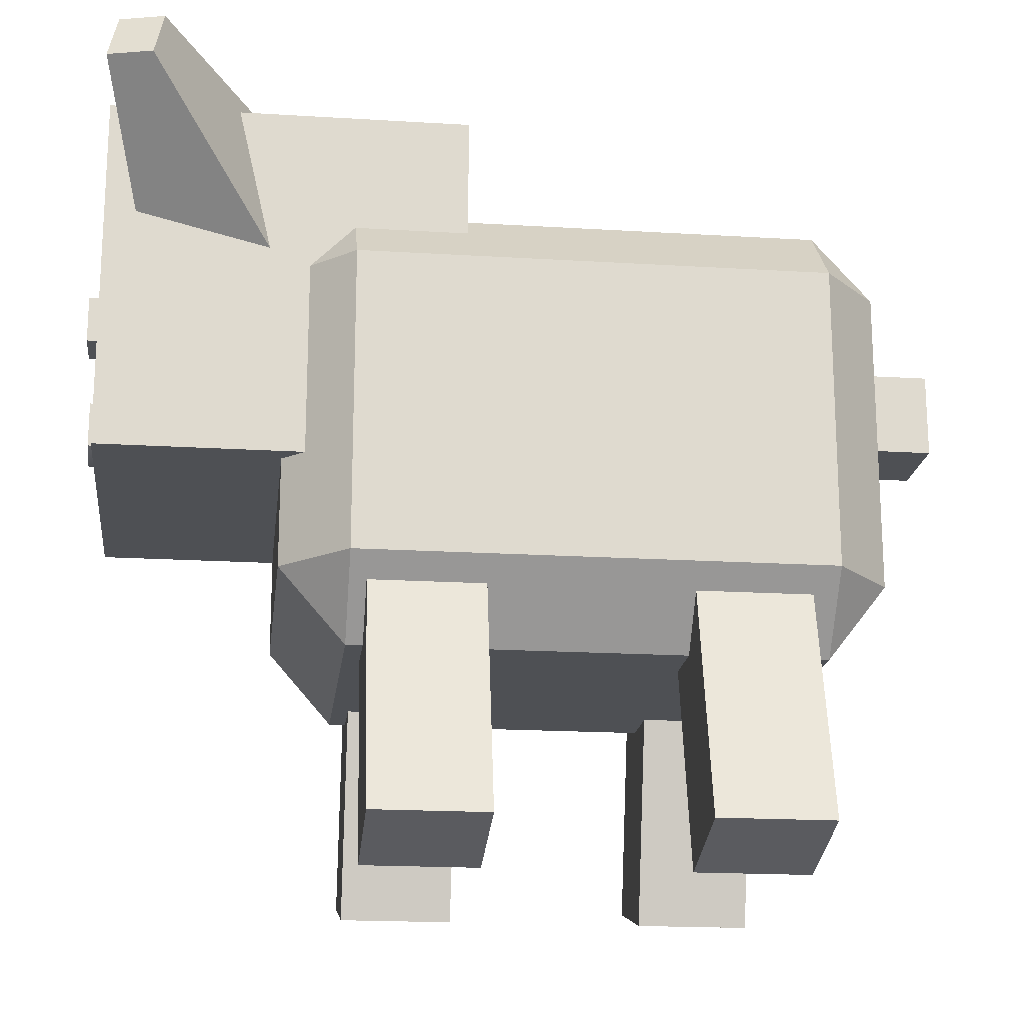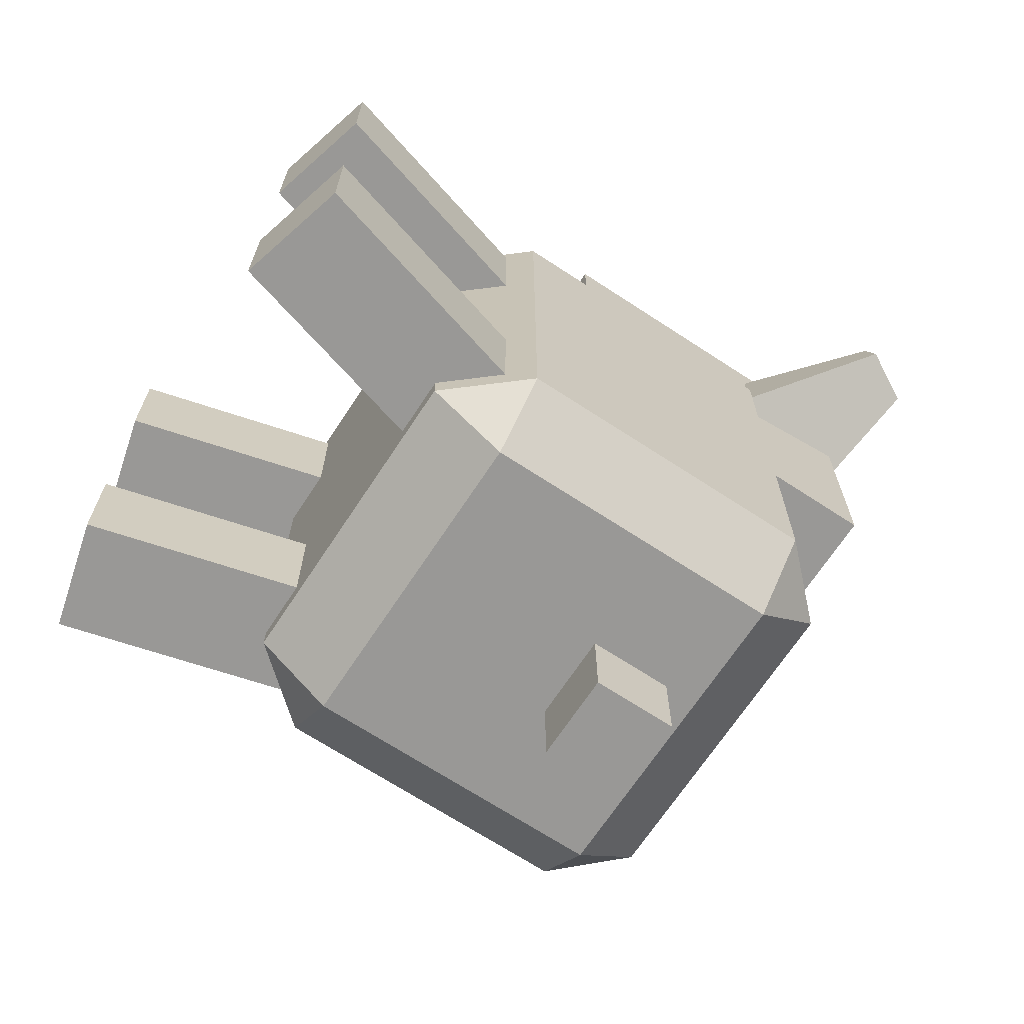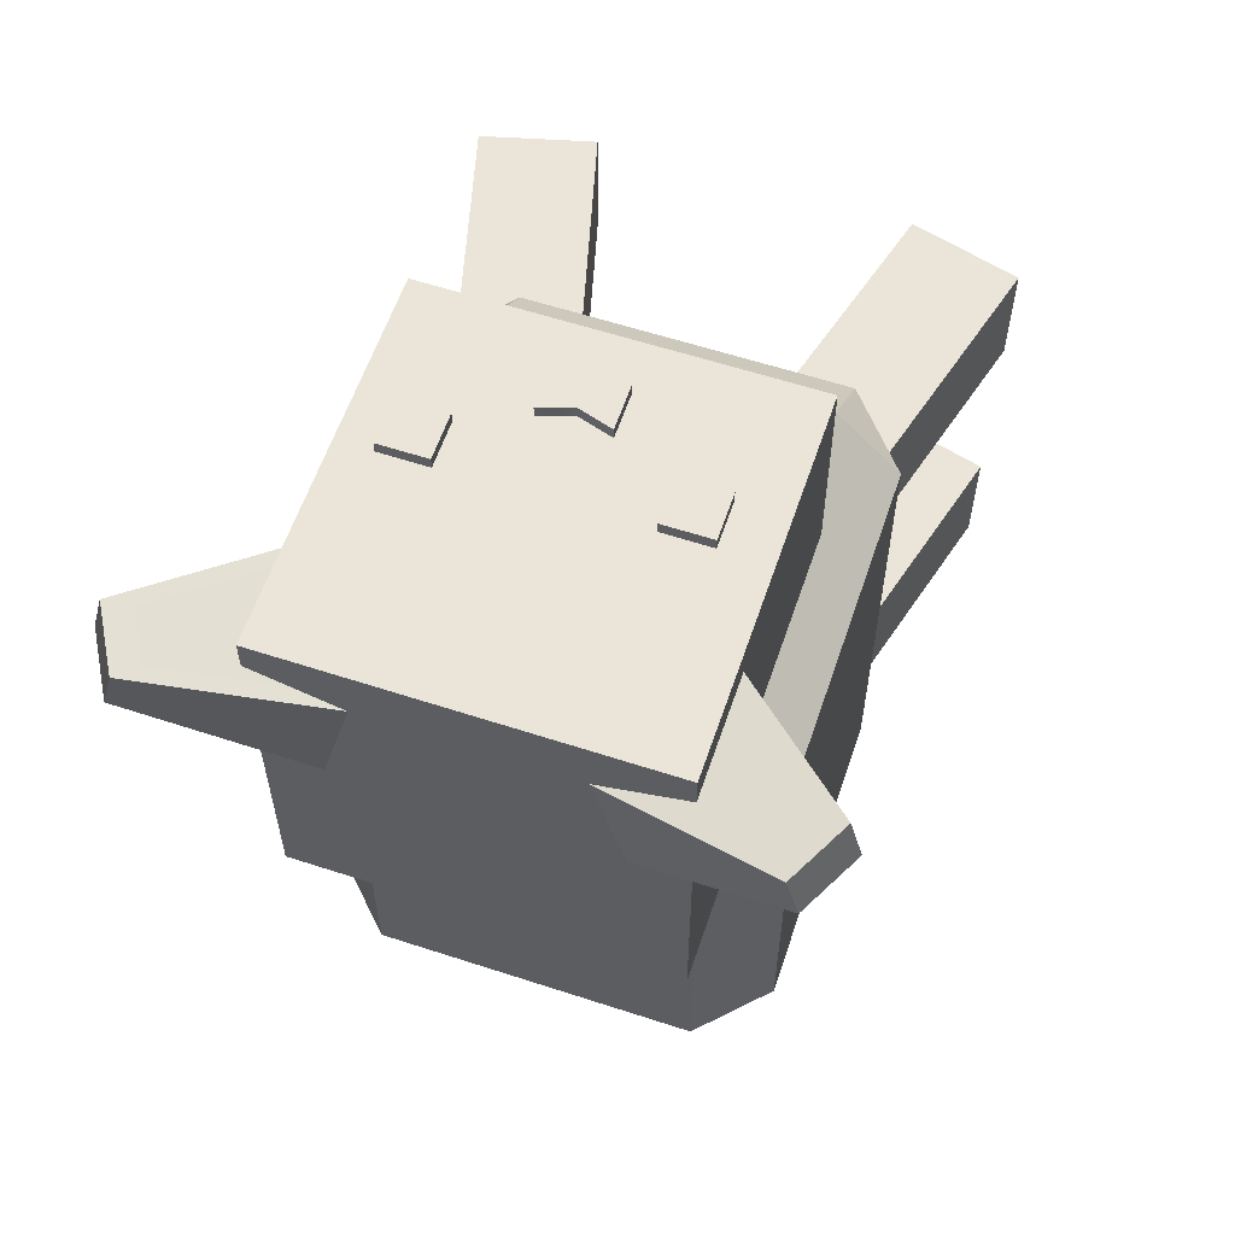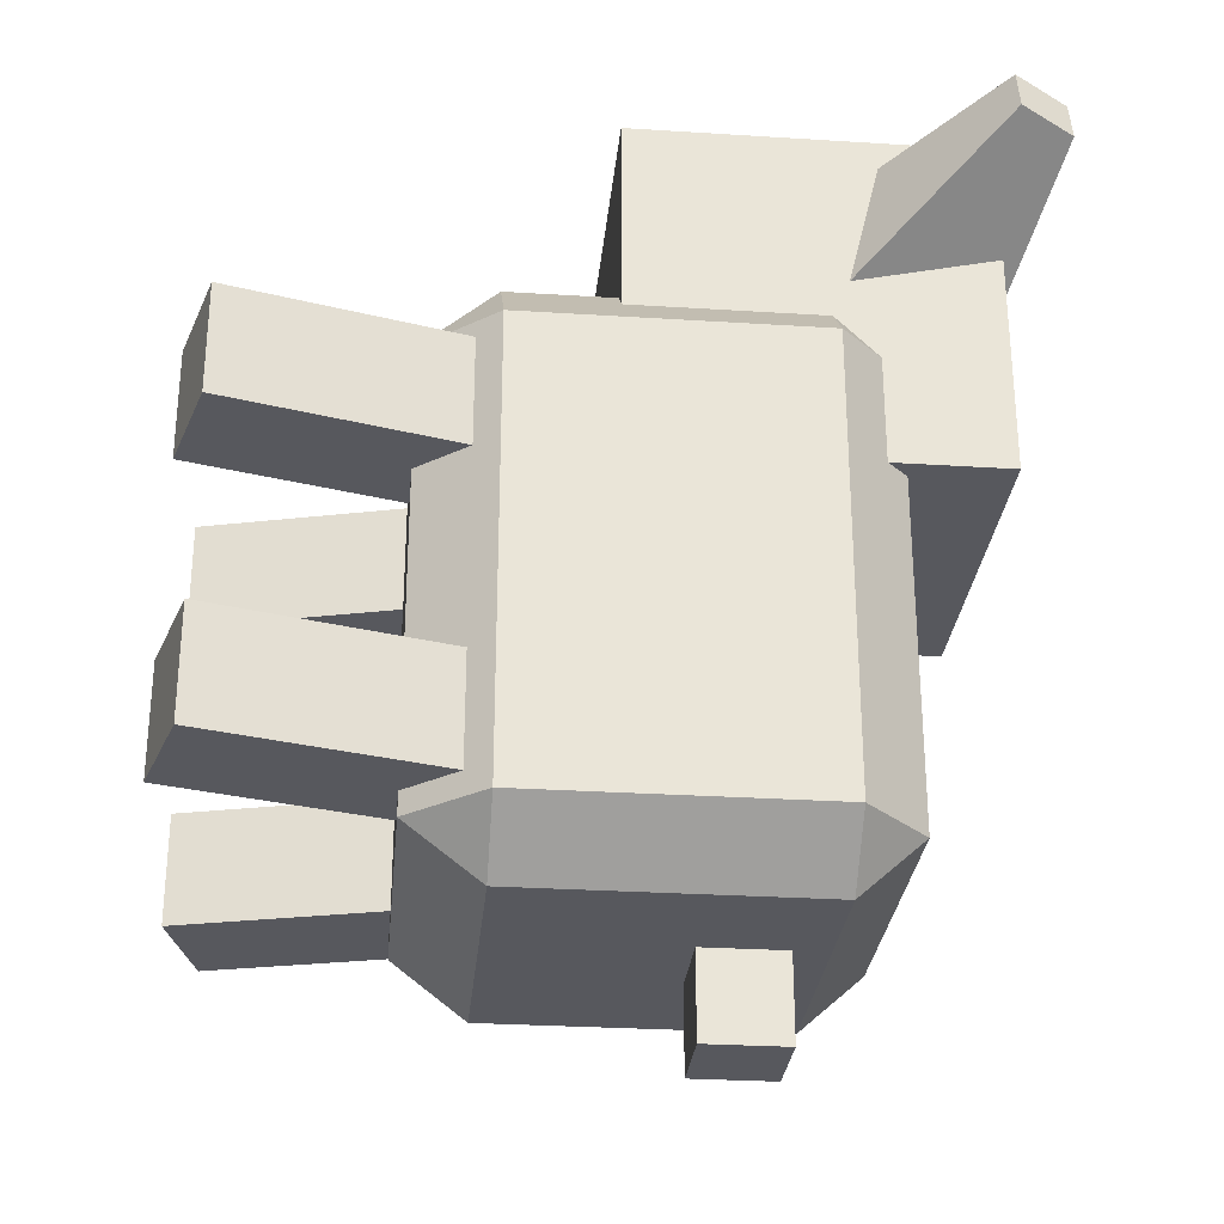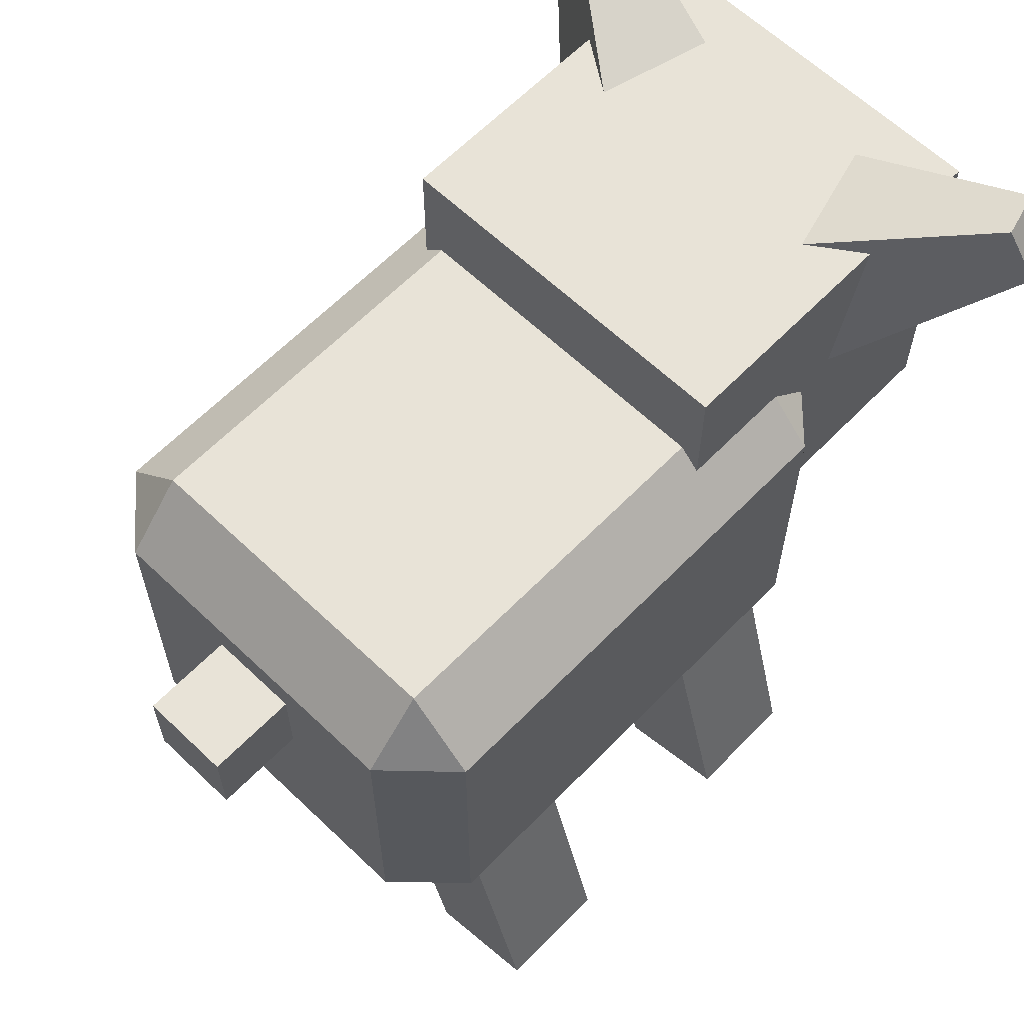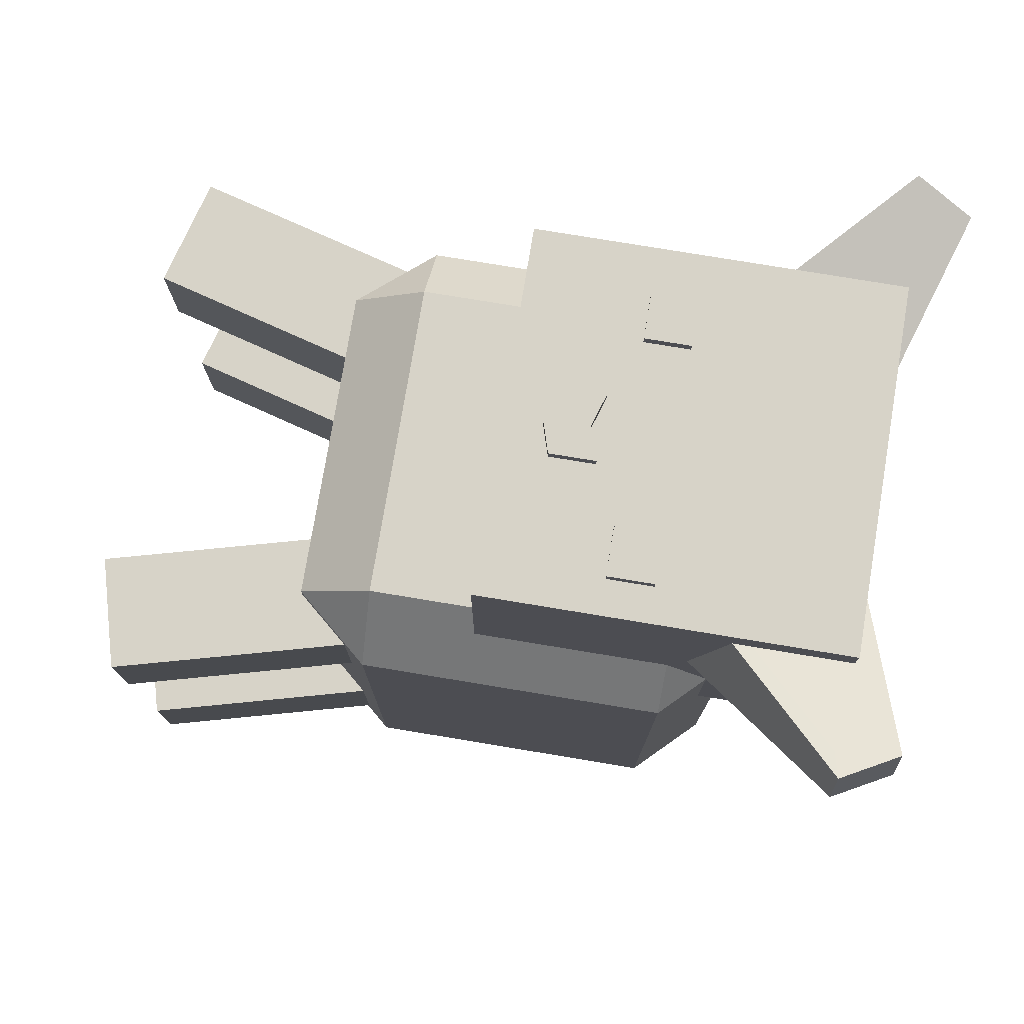
<metadata>
{"format":"obj","ext":"obj","renderer":"f3d","projection":"perspective","resolution":1024,"background":"white","views":[{"elev":-18.7,"azim":83.3,"up":"+Y"},{"elev":-68.6,"azim":56.7,"up":"+Z"},{"elev":59.4,"azim":-161.4,"up":"+Z"},{"elev":-28.9,"azim":84.6,"up":"+Z"},{"elev":62.4,"azim":-136.0,"up":"+Y"},{"elev":76.9,"azim":99.4,"up":"+Z"}]}
</metadata>
<code>
v -0.01205 0.2055 0.2166
v 0.01843 0.2055 0.2166
v -0.01205 0.2266 0.2166
v 0.01843 0.2266 0.2166
v -0.01205 0.2266 0.1936
v 0.01843 0.2266 0.1936
v -0.01205 0.2055 0.1936
v 0.01843 0.2055 0.1936
v 0.003165 0.2218 0.1936
v 0.003165 0.2218 0.2166
v 0.003165 0.2007 0.2166
v 0.003165 0.2007 0.1936
v -0.06131 0.2384 0.2166
v -0.03934 0.2384 0.2166
v -0.06131 0.2595 0.2166
v -0.03934 0.2595 0.2166
v -0.06131 0.2595 0.1936
v -0.03934 0.2595 0.1936
v -0.06131 0.2384 0.1936
v -0.03934 0.2384 0.1936
v 0.04561 0.2384 0.2166
v 0.06759 0.2384 0.2166
v 0.04561 0.2595 0.2166
v 0.06759 0.2595 0.2166
v 0.04561 0.2595 0.1936
v 0.06759 0.2595 0.1936
v 0.04561 0.2384 0.1936
v 0.06759 0.2384 0.1936
v -0.08319 0.1828 0.2111
v 0.08374 0.1828 0.2111
v -0.08319 0.3498 0.2111
v 0.08374 0.3498 0.2111
v -0.08319 0.3498 0.04422
v 0.08374 0.3498 0.04422
v -0.08319 0.1828 0.04422
v 0.08374 0.1828 0.04422
v -0.06771 0.2808 0.1925
v -0.03151 0.3457 0.1829
v -0.1359 0.3476 0.2108
v -0.1215 0.3735 0.207
v -0.1415 0.3476 0.1901
v -0.1271 0.3735 0.1863
v -0.08321 0.2808 0.1347
v -0.04702 0.3457 0.125
v -0.07302 0.2947 0.194
v -0.04582 0.3435 0.1867
v -0.1135 0.3644 0.2048
v -0.1244 0.345 0.2078
v 0.03142 0.3457 0.1829
v 0.06762 0.2808 0.1925
v 0.1214 0.3735 0.207
v 0.1359 0.3476 0.2108
v 0.127 0.3735 0.1863
v 0.1414 0.3476 0.1901
v 0.04693 0.3457 0.125
v 0.08312 0.2808 0.1347
v 0.04573 0.3435 0.1867
v 0.07293 0.2947 0.194
v 0.1243 0.345 0.2078
v 0.1134 0.3644 0.2048
v -0.1231 0.01368 0.08869
v -0.07205 0 0.08869
v -0.09382 0.123 0.08869
v -0.04277 0.1093 0.08869
v -0.09382 0.123 0.03583
v -0.04277 0.1093 0.03583
v -0.1231 0.01368 0.03583
v -0.07205 0 0.03583
v -0.114 0.0478 0.03583
v -0.114 0.0478 0.08869
v -0.06291 0.03412 0.08869
v -0.06291 0.03412 0.03583
v -0.1157 0.01171 0.04346
v -0.07942 0.001976 0.04346
v -0.07942 0.001976 0.08106
v -0.1157 0.01171 0.08106
v -0.1231 0.01368 -0.05697
v -0.07205 0 -0.05697
v -0.09382 0.123 -0.05697
v -0.04277 0.1093 -0.05697
v -0.09382 0.123 -0.1098
v -0.04277 0.1093 -0.1098
v -0.1231 0.01368 -0.1098
v -0.07205 0 -0.1098
v -0.114 0.0478 -0.1098
v -0.114 0.0478 -0.05697
v -0.06291 0.03412 -0.05697
v -0.06291 0.03412 -0.1098
v -0.1157 0.01171 -0.1022
v -0.07942 0.001976 -0.1022
v -0.07942 0.001976 -0.0646
v -0.1157 0.01171 -0.0646
v 0.07205 0 0.08869
v 0.1231 0.01368 0.08869
v 0.04277 0.1093 0.08869
v 0.09382 0.123 0.08869
v 0.04277 0.1093 0.03583
v 0.09382 0.123 0.03583
v 0.07205 0 0.03583
v 0.1231 0.01368 0.03583
v 0.06291 0.03412 0.03583
v 0.06291 0.03412 0.08869
v 0.114 0.0478 0.08869
v 0.114 0.0478 0.03583
v 0.07942 0.001975 0.04346
v 0.1157 0.01171 0.04346
v 0.1157 0.01171 0.08106
v 0.07942 0.001975 0.08106
v 0.07205 0 -0.05697
v 0.1231 0.01368 -0.05697
v 0.04277 0.1093 -0.05697
v 0.09382 0.123 -0.05697
v 0.04277 0.1093 -0.1098
v 0.09382 0.123 -0.1098
v 0.07205 0 -0.1098
v 0.1231 0.01368 -0.1098
v 0.06291 0.03412 -0.1098
v 0.06291 0.03412 -0.05697
v 0.114 0.0478 -0.05697
v 0.114 0.0478 -0.1098
v 0.07942 0.001975 -0.1022
v 0.1157 0.01171 -0.1022
v 0.1157 0.01171 -0.0646
v 0.07942 0.001975 -0.0646
v -0.1033 0.2734 0.09643
v 0.1036 0.2734 0.09643
v 0.1036 0.2734 -0.1209
v -0.1033 0.2734 -0.1209
v 0.1036 0.1321 0.09643
v 0.1036 0.1321 -0.1209
v -0.1033 0.1321 -0.1209
v -0.1033 0.1321 0.09643
v -0.07378 0.1321 -0.1482
v -0.07378 0.2734 -0.1482
v -0.07378 0.304 -0.1209
v -0.07378 0.304 0.09643
v -0.07378 0.2734 0.127
v -0.07378 0.1321 0.127
v -0.07378 0.09708 0.09643
v -0.07378 0.09708 -0.1209
v 0.07364 0.09708 -0.1209
v 0.07364 0.09708 0.09643
v 0.07364 0.1321 0.127
v 0.07364 0.2734 0.127
v 0.07364 0.304 0.09643
v 0.07364 0.304 -0.1209
v 0.07364 0.2734 -0.1482
v 0.07364 0.1321 -0.1482
v -0.02049 0.2182 -0.1482
v -0.02049 0.2574 -0.1482
v 0.02035 0.2574 -0.1482
v 0.02035 0.2182 -0.1482
v -0.02049 0.2182 -0.1888
v -0.02049 0.2574 -0.1888
v 0.02035 0.2574 -0.1888
v 0.02035 0.2182 -0.1888
f 10 11 2 4
f 9 10 4 6
f 12 9 6 8
f 11 12 8 2
f 2 8 6 4
f 7 1 3 5
f 3 10 9 5
f 1 11 10 3
f 7 12 11 1
f 5 9 12 7
f 13 14 16 15
f 15 16 18 17
f 17 18 20 19
f 19 20 14 13
f 14 20 18 16
f 19 13 15 17
f 21 22 24 23
f 23 24 26 25
f 25 26 28 27
f 27 28 22 21
f 22 28 26 24
f 27 21 23 25
f 29 30 32 31
f 31 32 34 33
f 33 34 36 35
f 35 36 30 29
f 30 36 34 32
f 35 29 31 33
f 45 46 47 48
f 39 40 42 41
f 41 42 44 43
f 43 44 38 37
f 38 44 42 40
f 43 37 39 41
f 37 38 46 45
f 38 40 47 46
f 40 39 48 47
f 39 37 45 48
f 57 58 59 60
f 51 52 54 53
f 53 54 56 55
f 55 56 50 49
f 50 56 54 52
f 55 49 51 53
f 49 50 58 57
f 50 52 59 58
f 52 51 60 59
f 51 49 57 60
f 70 71 64 63
f 63 64 66 65
f 65 66 72 69
f 73 74 75 76
f 71 72 66 64
f 69 70 63 65
f 67 61 70 69
f 61 62 71 70
f 62 68 72 71
f 69 72 68 67
f 67 68 74 73
f 68 62 75 74
f 62 61 76 75
f 61 67 73 76
f 86 87 80 79
f 79 80 82 81
f 81 82 88 85
f 89 90 91 92
f 87 88 82 80
f 85 86 79 81
f 83 77 86 85
f 77 78 87 86
f 78 84 88 87
f 85 88 84 83
f 83 84 90 89
f 84 78 91 90
f 78 77 92 91
f 77 83 89 92
f 102 103 96 95
f 95 96 98 97
f 97 98 104 101
f 105 106 107 108
f 103 104 98 96
f 101 102 95 97
f 99 93 102 101
f 93 94 103 102
f 94 100 104 103
f 101 104 100 99
f 99 100 106 105
f 100 94 107 106
f 94 93 108 107
f 93 99 105 108
f 118 119 112 111
f 111 112 114 113
f 113 114 120 117
f 121 122 123 124
f 119 120 114 112
f 117 118 111 113
f 115 109 118 117
f 109 110 119 118
f 110 116 120 119
f 117 120 116 115
f 115 116 122 121
f 116 110 123 122
f 110 109 124 123
f 109 115 121 124
f 135 136 145 146
f 146 147 134 135
f 139 140 141 142
f 128 125 136 135
f 128 131 132 125
f 137 138 143 144
f 126 129 130 127
f 153 154 155 156
f 137 125 132 138
f 125 137 136
f 144 145 136 137
f 134 128 135
f 131 128 134 133
f 148 141 140 133
f 140 131 133
f 132 131 140 139
f 132 139 138
f 142 143 138 139
f 142 141 130 129
f 142 129 143
f 126 144 143 129
f 126 145 144
f 127 146 145 126
f 127 147 146
f 130 148 147 127
f 130 141 148
f 133 134 150 149
f 134 147 151 150
f 147 148 152 151
f 148 133 149 152
f 149 150 154 153
f 150 151 155 154
f 151 152 156 155
f 152 149 153 156

</code>
